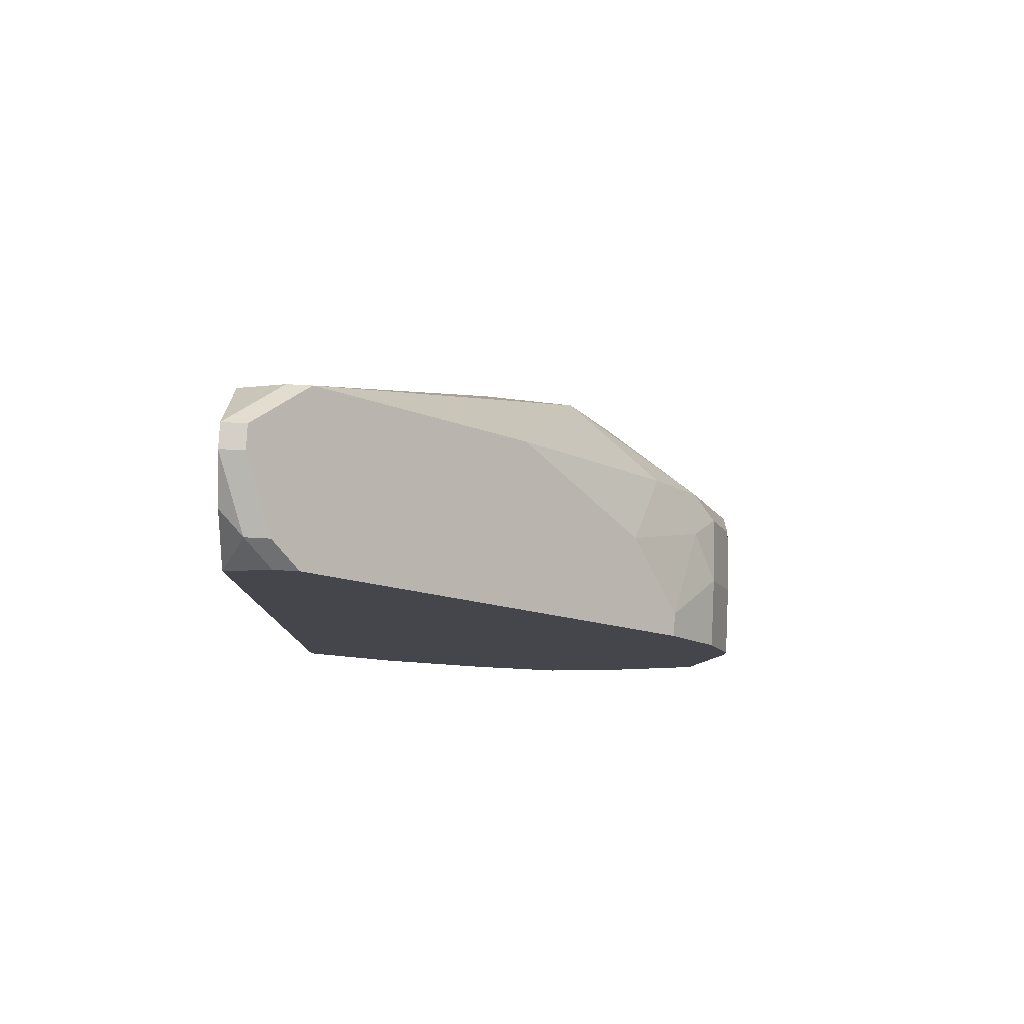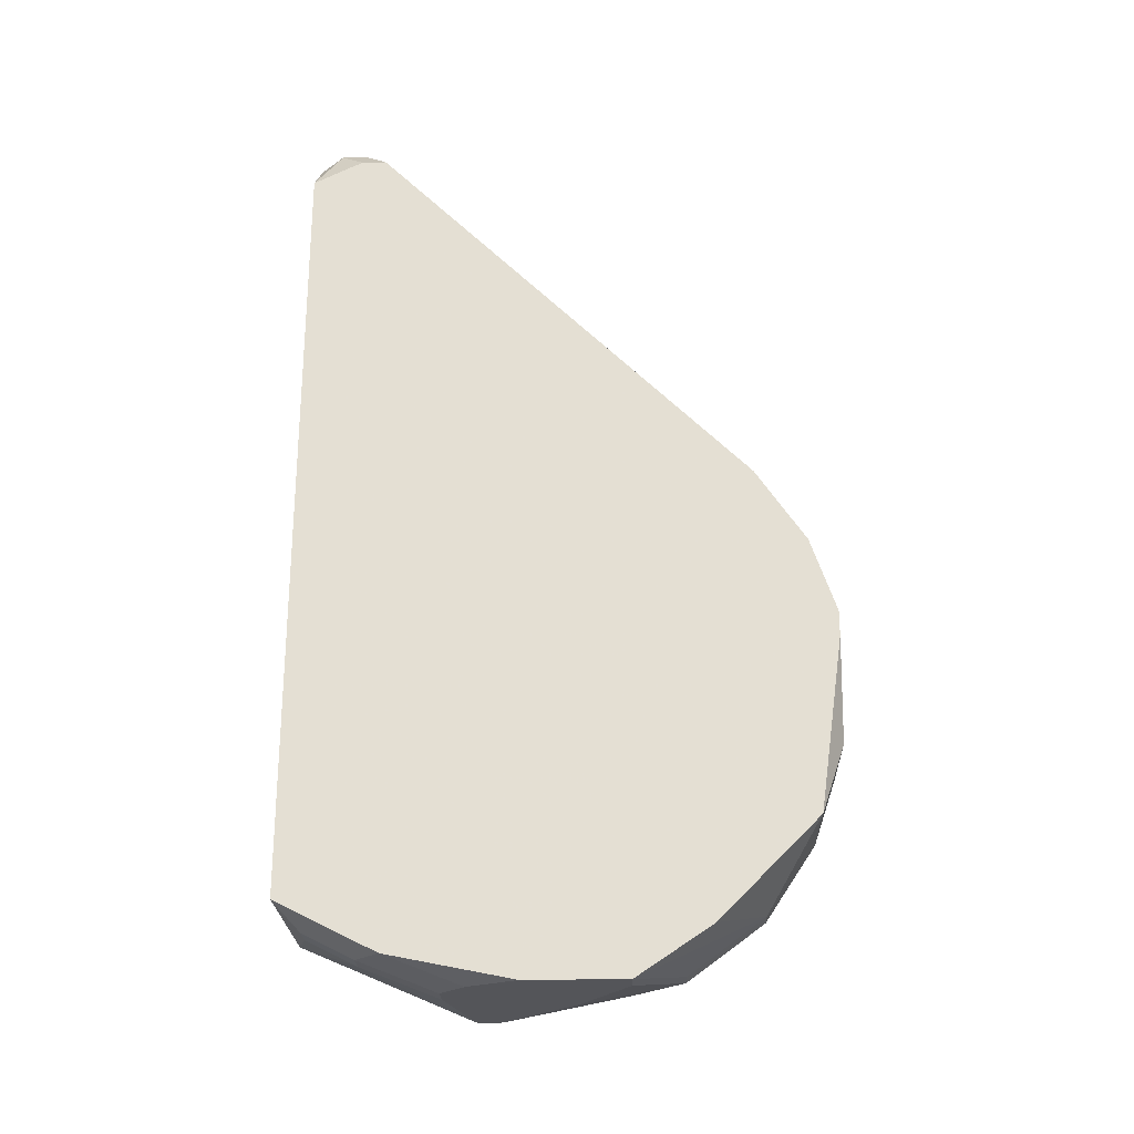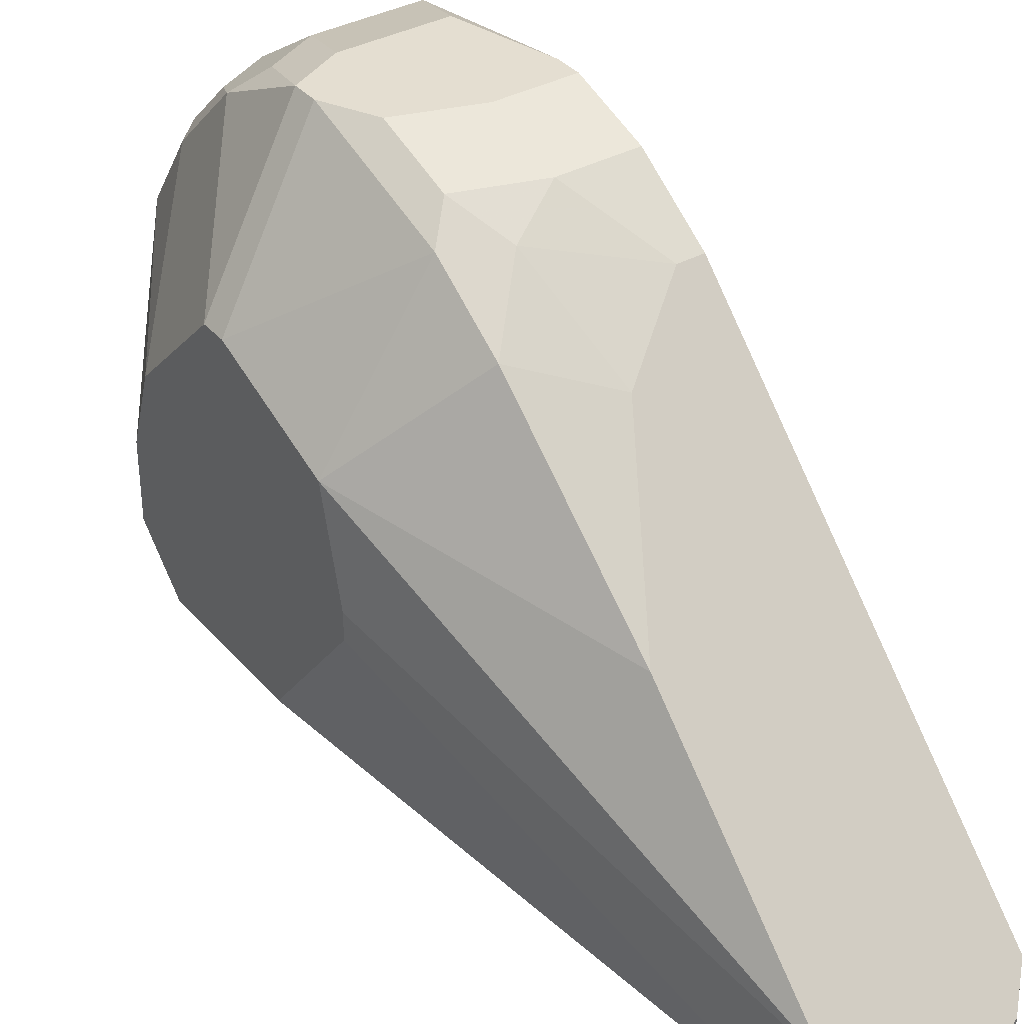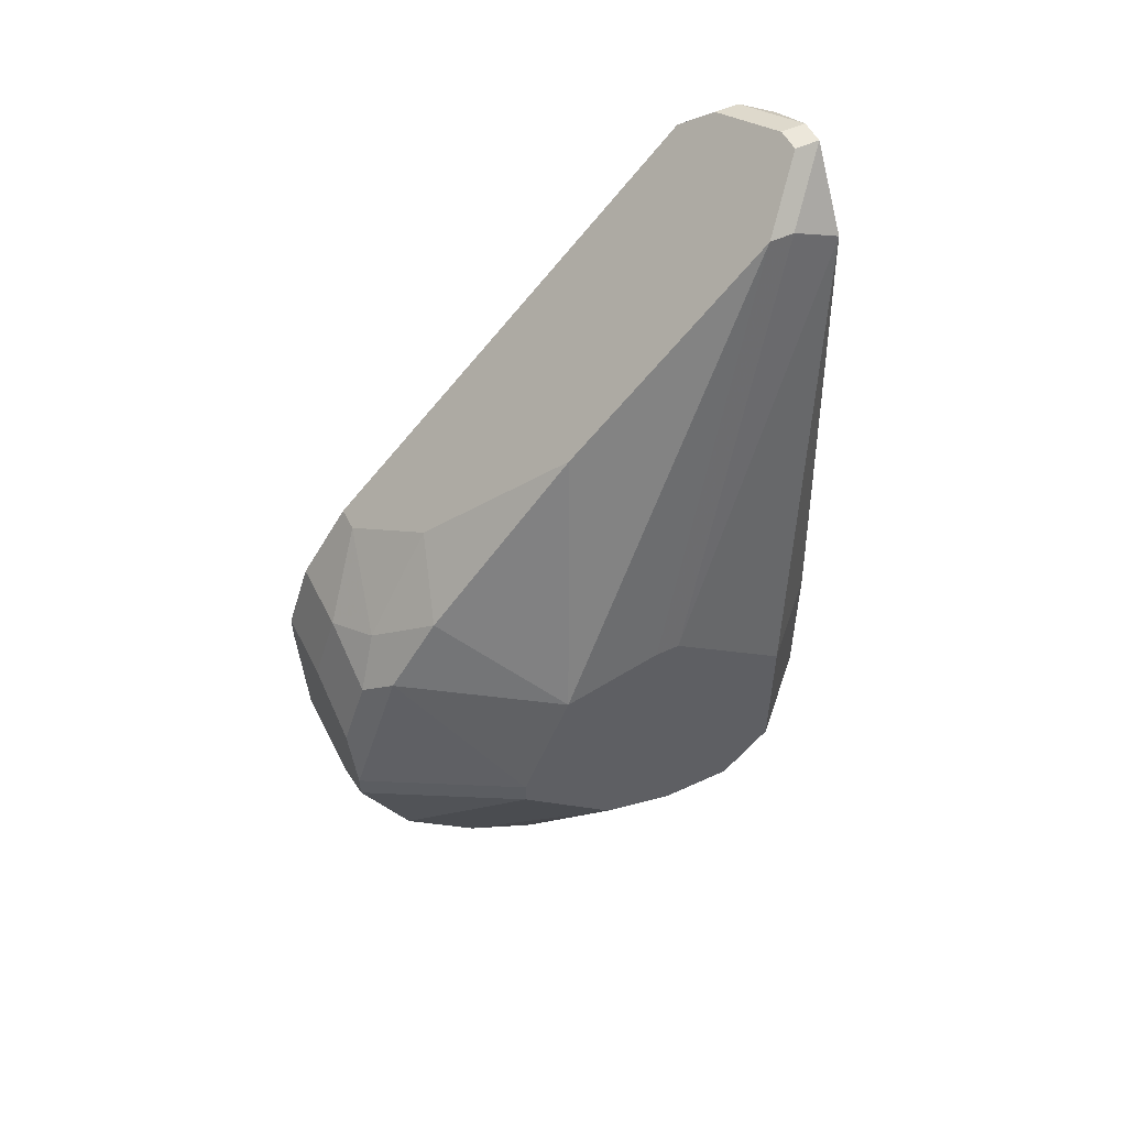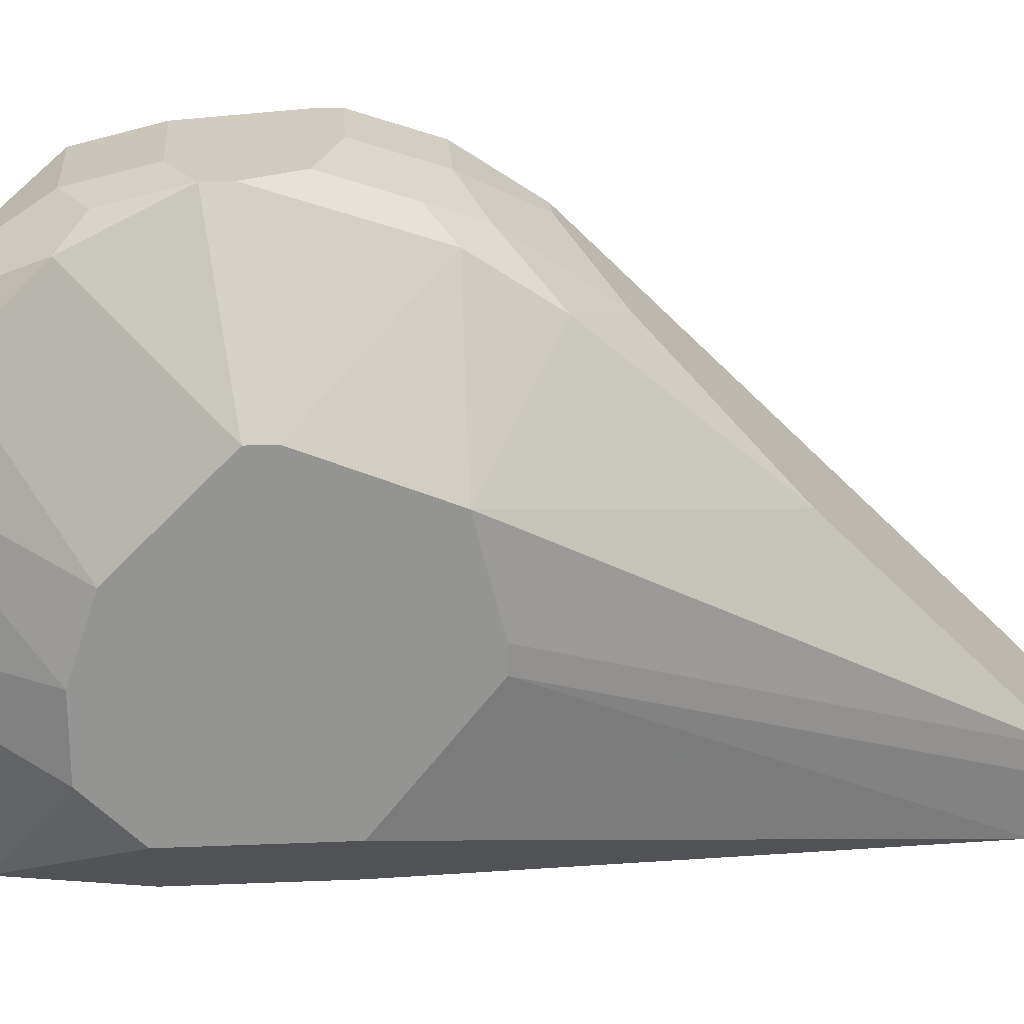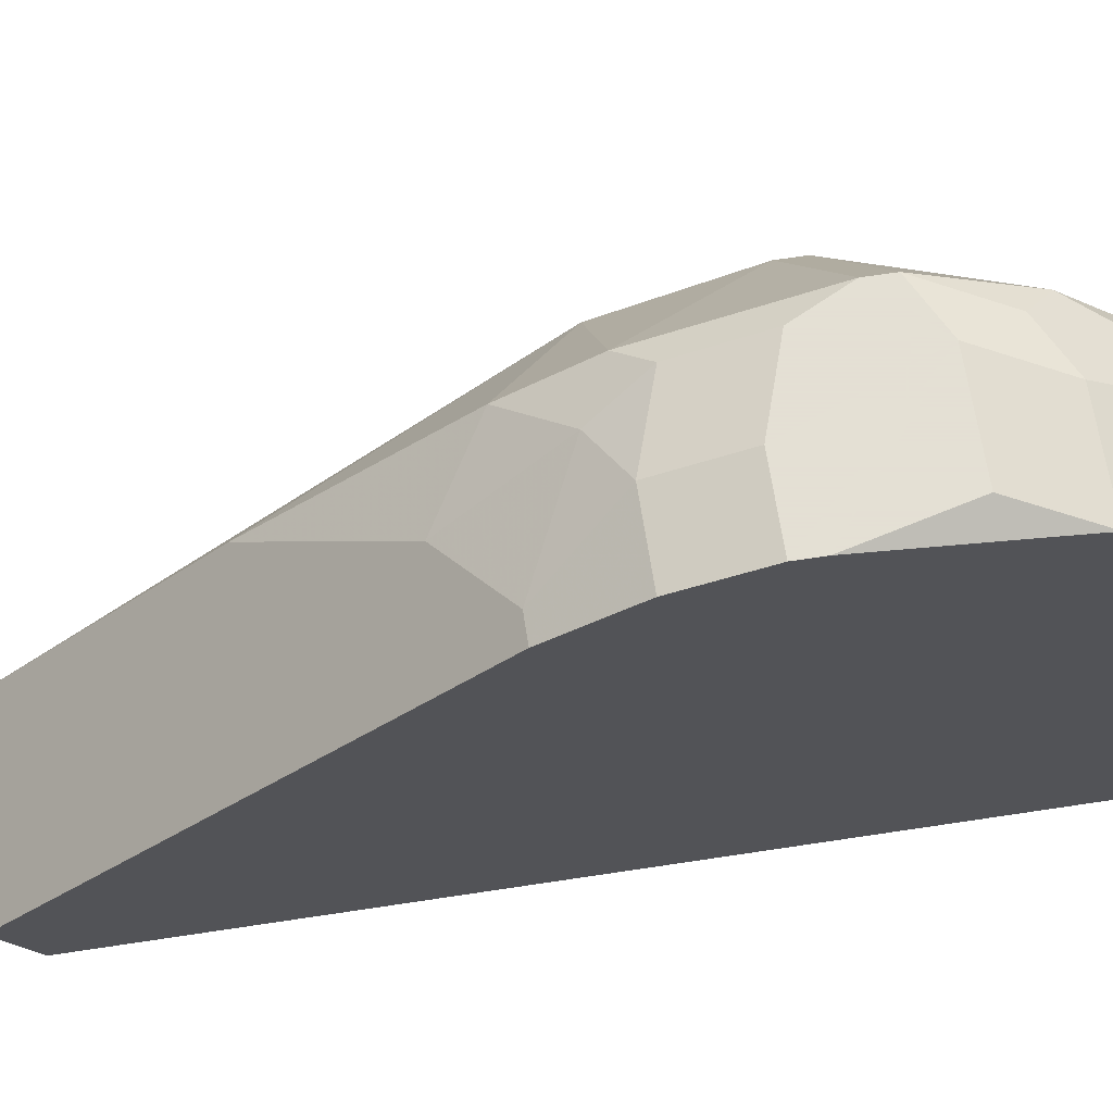
<metadata>
{"format":"obj","ext":"obj","renderer":"f3d","projection":"perspective","resolution":1024,"background":"white","views":[{"elev":80.0,"azim":92.9,"up":"+Z"},{"elev":-24.6,"azim":92.0,"up":"+Z"},{"elev":36.5,"azim":-35.2,"up":"+Y"},{"elev":53.0,"azim":-116.3,"up":"+Z"},{"elev":23.4,"azim":-94.0,"up":"+Y"},{"elev":66.2,"azim":81.3,"up":"+Y"}]}
</metadata>
<code>
v -0.01047 -0.003079 -0.001974
v -0.004669 0.006407 0.001188
v -0.004669 0.006407 0.0006614
v -0.004669 0.00588 0.002769
v -0.004669 0.00588 -0.003028
v -0.005196 0.004826 0.00435
v -0.004669 0.004826 0.00435
v -0.004669 0.003772 -0.005136
v -0.005196 0.002191 -0.00619
v -0.004669 0.002191 -0.00619
v -0.004669 8.343e-05 -0.00619
v -0.004669 -0.002552 -0.005663
v -0.01047 -0.003079 0.001188
v -0.004669 -0.003079 0.01226
v -0.004669 -0.003606 0.01226
v -0.004669 -0.00466 0.01173
v -0.004669 -0.00466 -0.004609
v -0.005196 0.006407 -0.001447
v -0.005196 0.002191 0.006985
v -0.005196 -0.0009706 -0.00619
v -0.005196 -0.003079 -0.005663
v -0.005723 -0.003079 -0.005663
v -0.005196 -0.003606 0.01278
v -0.005196 -0.004133 0.01278
v -0.01047 -0.002025 -0.003028
v -0.005196 -0.004133 -0.005136
v -0.005723 -0.004133 -0.005136
v -0.00625 0.006407 0.001188
v -0.00625 0.00588 0.002769
v -0.005723 -0.001498 -0.00619
v -0.00625 -0.001498 -0.00619
v -0.005723 -0.00466 0.01278
v -0.006777 0.00588 -0.003028
v -0.006777 0.004826 -0.004609
v -0.00625 0.004826 -0.004609
v -0.006777 0.003772 0.005404
v -0.006777 0.001137 -0.00619
v -0.007304 0.006407 -0.001447
v -0.007304 0.005353 0.003296
v -0.007304 0.003245 -0.005663
v -0.006777 0.003245 -0.005663
v -0.007304 -0.004133 0.01331
v -0.006777 -0.004133 0.01331
v -0.006777 -0.00466 0.01331
v -0.007304 -0.00466 0.01331
v -0.007831 0.006407 0.0006614
v -0.007831 0.00588 0.002242
v -0.007831 0.00588 -0.002501
v -0.007831 0.004826 -0.004082
v -0.007831 0.003772 -0.005136
v -0.008358 0.006407 -0.0003926
v -0.01047 -0.0004436 -0.003028
v -0.008358 0.006407 -0.0009196
v -0.008358 0.00588 -0.001974
v -0.008358 0.005353 0.002769
v -0.008358 0.005353 -0.003028
v -0.008358 0.004299 0.00435
v -0.008358 0.003772 -0.004609
v -0.008358 0.002191 -0.005663
v -0.008358 0.001137 0.008039
v -0.008358 -0.0004436 -0.00619
v -0.008358 -0.0009706 -0.00619
v -0.008358 -0.003079 0.01226
v -0.008358 -0.003606 0.01226
v -0.008358 -0.00466 0.01173
v -0.008358 -0.00466 -0.004609
v -0.008885 -0.00466 0.001188
v -0.008885 -0.00466 -0.001974
v -0.01047 0.003245 0.0001344
v -0.01047 0.003245 -0.0003926
v -0.01047 0.002191 0.002769
v -0.01047 0.001137 -0.002501
v -0.01047 8.343e-05 0.003296
v -0.01047 -0.0004436 0.003296
f 70 58 72
f 18 3 5
f 25 62 66
f 25 66 1
f 68 1 66
f 74 13 65
f 35 8 10
f 35 5 8
f 41 35 10
f 59 72 58
f 59 58 50
f 49 34 50
f 33 5 35
f 33 35 34
f 33 34 49
f 28 29 4
f 28 4 2
f 47 39 29
f 47 29 28
f 47 28 46
f 47 46 51
f 47 51 55
f 60 71 63
f 7 19 14
f 52 72 59
f 67 65 13
f 67 13 1
f 67 1 68
f 64 74 65
f 64 65 45
f 42 60 63
f 42 63 64
f 42 64 45
f 73 74 64
f 73 64 63
f 73 63 71
f 40 59 50
f 40 50 34
f 40 34 35
f 40 35 41
f 40 41 10
f 40 10 9
f 56 49 50
f 56 50 58
f 56 58 70
f 56 70 54
f 69 70 72
f 69 72 52
f 69 52 25
f 69 25 1
f 69 1 13
f 69 13 74
f 69 74 73
f 69 73 71
f 69 71 55
f 69 55 51
f 53 54 70
f 53 70 69
f 53 69 51
f 57 60 36
f 57 36 39
f 57 39 47
f 57 47 55
f 57 55 71
f 57 71 60
f 32 24 44
f 32 44 45
f 32 45 65
f 32 65 67
f 32 67 68
f 32 68 66
f 32 66 17
f 32 17 16
f 32 16 24
f 15 24 16
f 6 7 4
f 6 4 29
f 6 29 39
f 6 39 36
f 6 19 7
f 11 10 8
f 11 8 5
f 11 5 3
f 11 3 2
f 11 2 4
f 11 4 7
f 11 7 14
f 11 14 15
f 11 15 16
f 11 16 17
f 11 17 12
f 21 12 17
f 21 17 26
f 43 42 45
f 43 45 44
f 43 14 19
f 43 19 6
f 43 6 36
f 43 36 60
f 43 60 42
f 61 62 25
f 61 25 52
f 61 52 59
f 61 59 40
f 48 56 54
f 48 54 53
f 48 33 49
f 48 49 56
f 38 53 51
f 38 51 46
f 38 46 28
f 38 28 2
f 38 2 3
f 38 3 18
f 38 18 5
f 38 5 33
f 38 33 48
f 38 48 53
f 20 11 12
f 20 12 21
f 20 21 30
f 27 26 17
f 27 17 66
f 22 21 26
f 22 26 27
f 22 27 66
f 22 66 62
f 23 43 44
f 23 44 24
f 23 24 15
f 23 15 14
f 23 14 43
f 37 61 40
f 37 40 9
f 31 22 62
f 31 62 61
f 31 61 37
f 31 37 9
f 31 9 10
f 31 10 11
f 31 11 20
f 31 20 30
f 31 30 21
f 31 21 22

</code>
